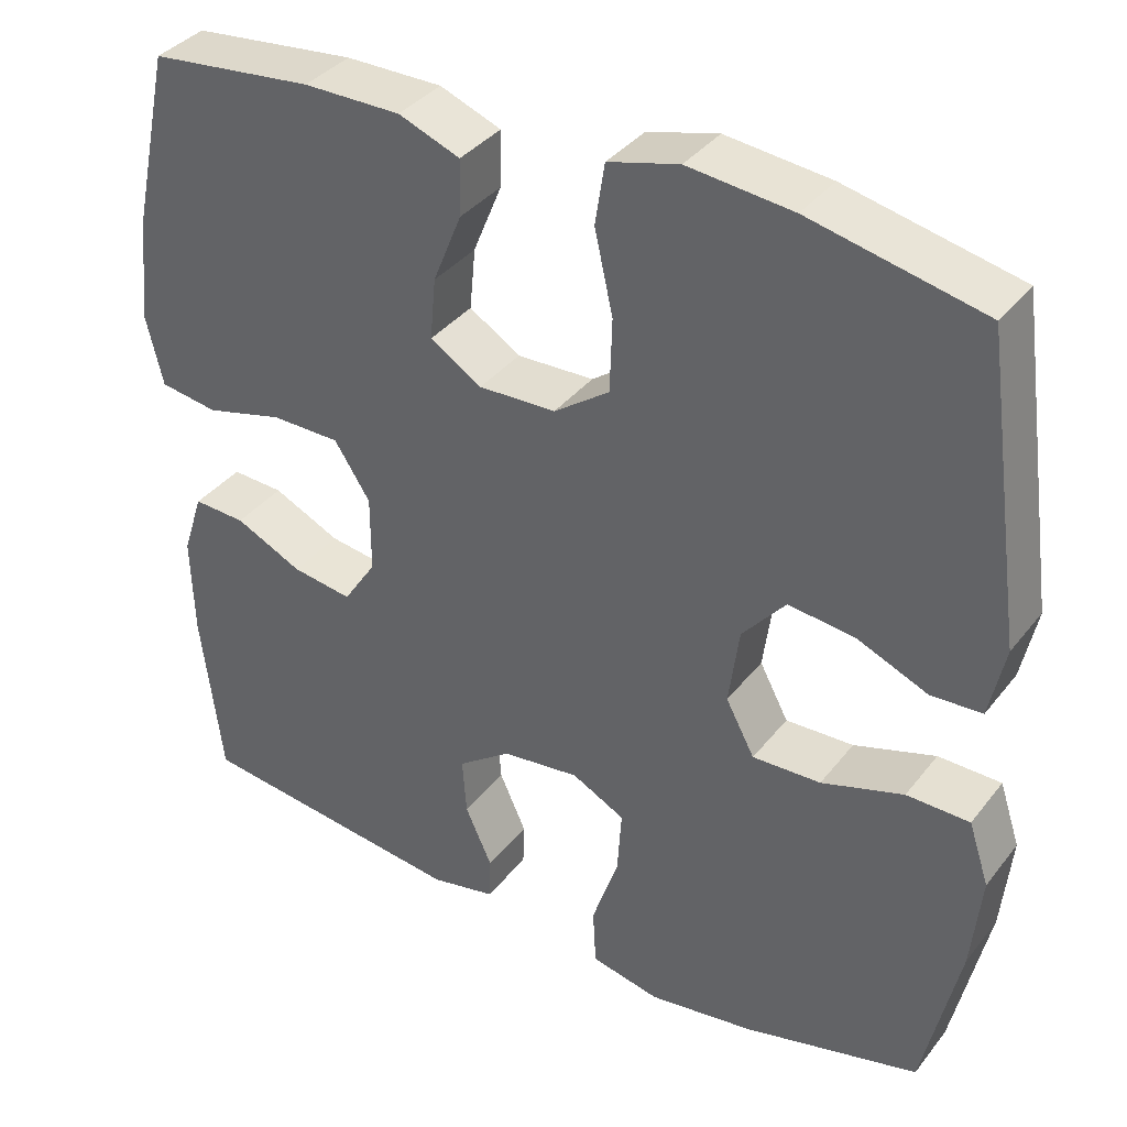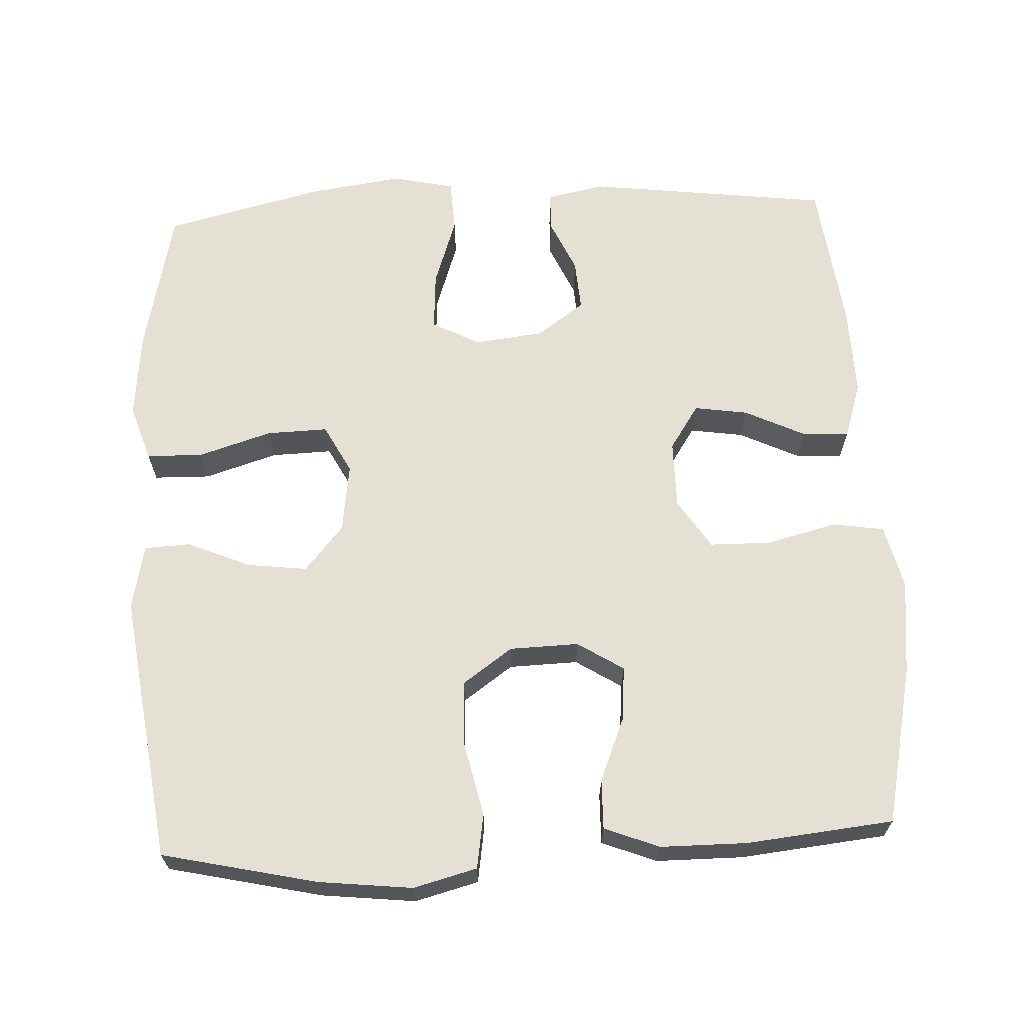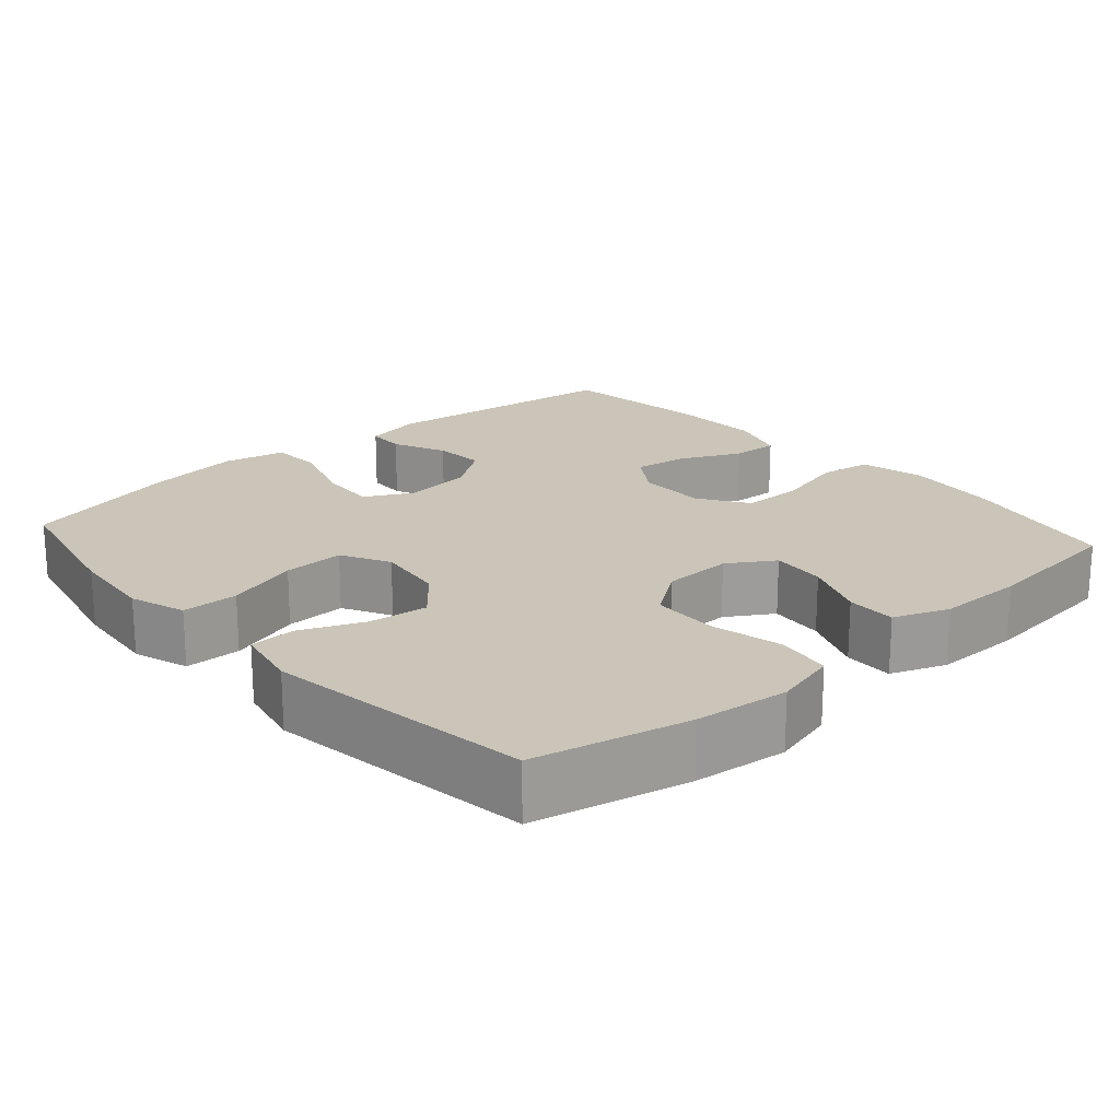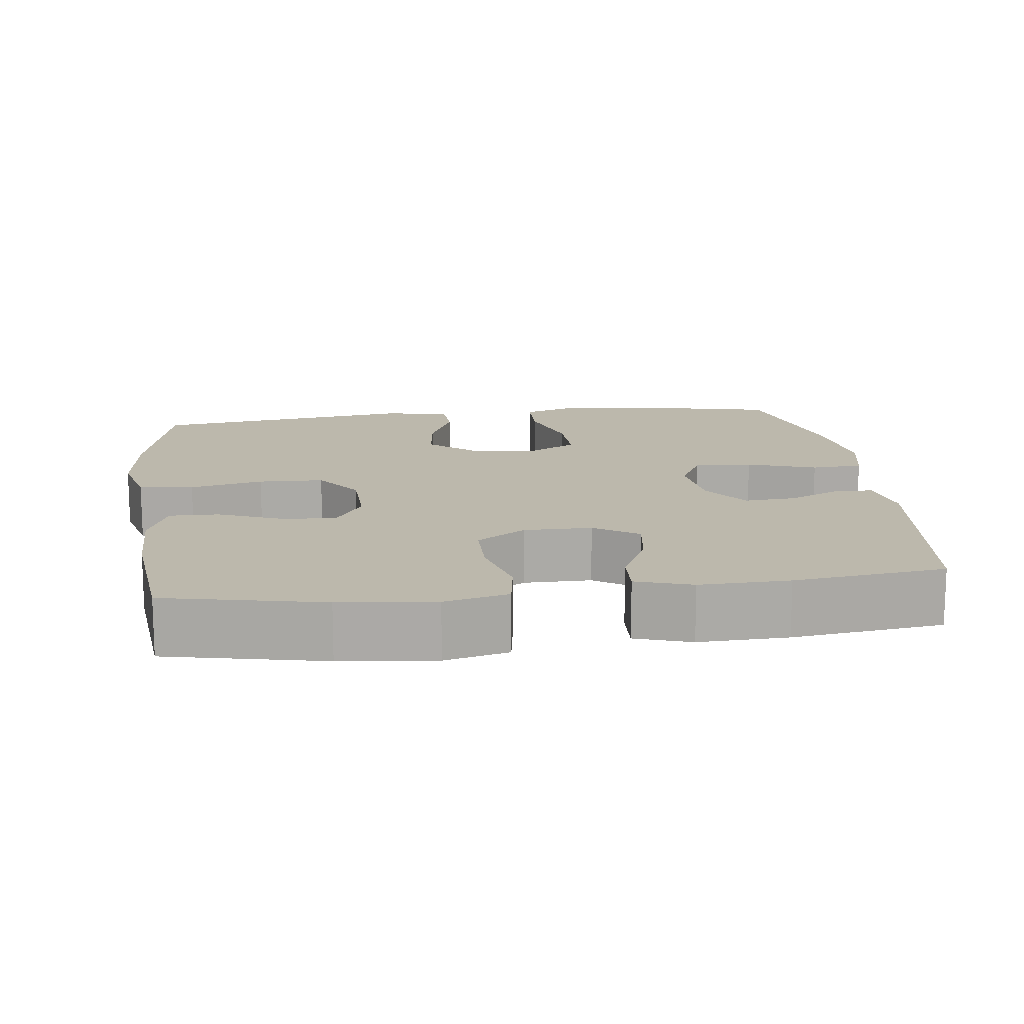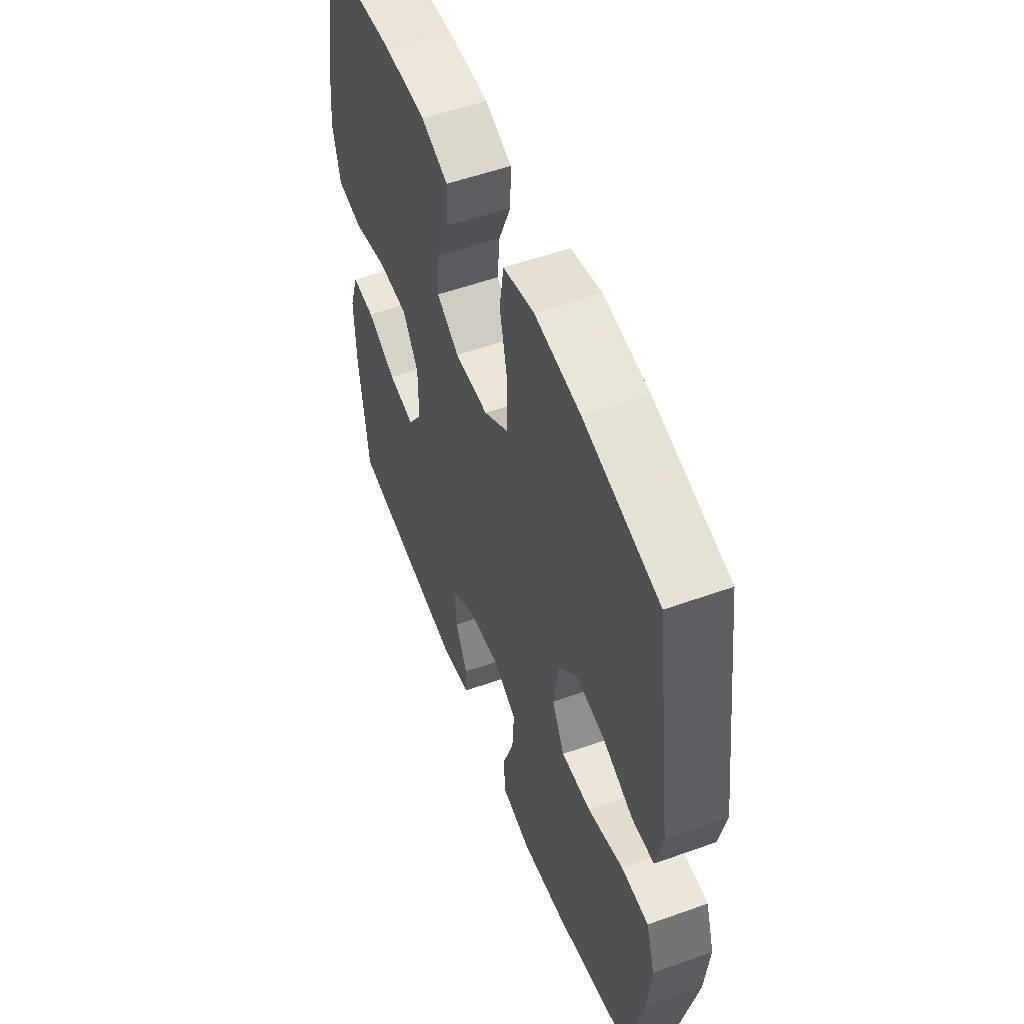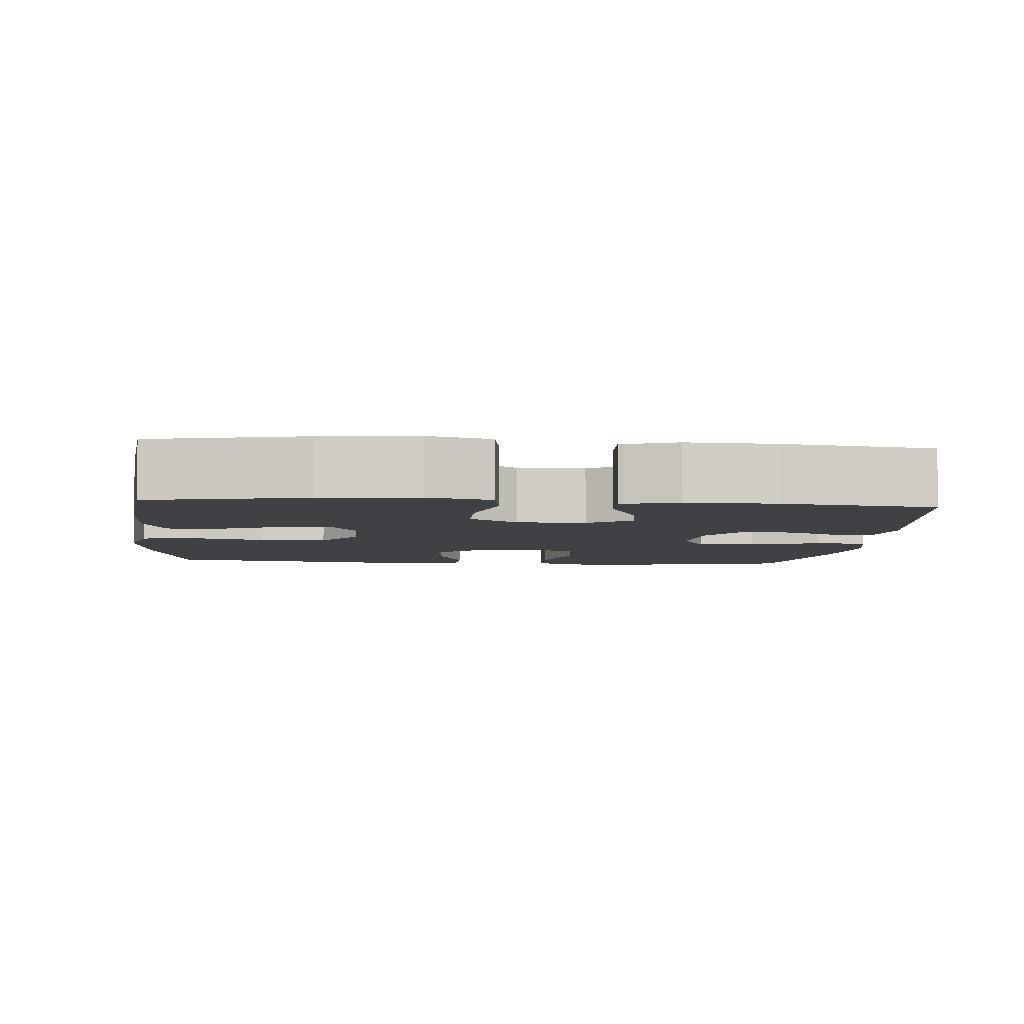
<metadata>
{"format":"obj","ext":"obj","renderer":"f3d","projection":"perspective","resolution":1024,"background":"white","views":[{"elev":36.6,"azim":-147.0,"up":"+Z"},{"elev":65.8,"azim":-2.7,"up":"+Y"},{"elev":20.3,"azim":-41.6,"up":"+Y"},{"elev":14.6,"azim":82.7,"up":"+Y"},{"elev":54.0,"azim":-110.9,"up":"+Z"},{"elev":-5.5,"azim":84.8,"up":"+Y"}]}
</metadata>
<code>
o path1384_path1384.001
v -0.2767 0.0375 -0.5497
v -0.1468 0.0375 -0.568
v -0.06223 0.0375 -0.5494
v -0.05828 0.0375 -0.4782
v -0.09088 0.0375 -0.3827
v -0.09616 0.0375 -0.3023
v -0.03103 0.0375 -0.2684
v 0.06456 0.0375 -0.2794
v 0.1299 0.0375 -0.3259
v 0.1248 0.0375 -0.3962
v 0.09171 0.0375 -0.4692
v 0.0935 0.0375 -0.522
v 0.1737 0.0375 -0.5381
v 0.5076 0.0375 -0.4964
v 0.5337 0.0375 -0.2875
v 0.5371 0.0375 -0.1641
v 0.5121 0.0375 -0.08682
v 0.4479 0.0375 -0.09024
v 0.365 0.0375 -0.1297
v 0.2912 0.0375 -0.1407
v 0.2507 0.0375 -0.0796
v 0.2508 0.0375 0.01456
v 0.2949 0.0375 0.08198
v 0.3796 0.0375 0.08301
v 0.4757 0.0375 0.05849
v 0.5472 0.0375 0.06941
v 0.5684 0.0375 0.1576
v 0.5541 0.0375 0.2886
v 0.5076 0.0375 0.5055
v 0.306 0.0375 0.5267
v 0.1865 0.0375 0.5264
v 0.1109 0.0375 0.4971
v 0.1123 0.0375 0.4285
v 0.1476 0.0375 0.342
v 0.1546 0.0375 0.2664
v 0.09129 0.0375 0.2265
v -0.003878 0.0375 0.2293
v -0.07232 0.0375 0.2777
v -0.0752 0.0375 0.3678
v -0.05264 0.0375 0.4691
v -0.06446 0.0375 0.5445
v -0.1518 0.0375 0.5673
v -0.2808 0.0375 0.5531
v -0.4941 0.0375 0.5055
v -0.545 0.0375 0.1379
v -0.5261 0.0375 0.04877
v -0.4633 0.0375 0.04565
v -0.3766 0.0375 0.0825
v -0.2942 0.0375 0.09248
v -0.2409 0.0375 0.03006
v -0.228 0.0375 -0.065
v -0.2636 0.0375 -0.1316
v -0.3475 0.0375 -0.129
v -0.4481 0.0375 -0.09788
v -0.5255 0.0375 -0.09954
v -0.5508 0.0375 -0.1764
v -0.5388 0.0375 -0.2958
v -0.4941 0.0375 -0.4964
v -0.2767 -0.0375 -0.5497
v -0.1468 -0.0375 -0.568
v -0.06223 -0.0375 -0.5494
v -0.05828 -0.0375 -0.4782
v -0.09088 -0.0375 -0.3827
v -0.09616 -0.0375 -0.3023
v -0.03103 -0.0375 -0.2684
v 0.06456 -0.0375 -0.2794
v 0.1299 -0.0375 -0.3259
v 0.1248 -0.0375 -0.3962
v 0.09171 -0.0375 -0.4692
v 0.0935 -0.0375 -0.522
v 0.1737 -0.0375 -0.5381
v 0.5076 -0.0375 -0.4964
v 0.5337 -0.0375 -0.2875
v 0.5371 -0.0375 -0.1641
v 0.5121 -0.0375 -0.08682
v 0.4479 -0.0375 -0.09024
v 0.365 -0.0375 -0.1297
v 0.2912 -0.0375 -0.1407
v 0.2507 -0.0375 -0.0796
v 0.2508 -0.0375 0.01456
v 0.2949 -0.0375 0.08198
v 0.3796 -0.0375 0.08301
v 0.4757 -0.0375 0.05849
v 0.5472 -0.0375 0.06941
v 0.5684 -0.0375 0.1576
v 0.5541 -0.0375 0.2886
v 0.5076 -0.0375 0.5055
v 0.306 -0.0375 0.5267
v 0.1865 -0.0375 0.5264
v 0.1109 -0.0375 0.4971
v 0.1123 -0.0375 0.4285
v 0.1476 -0.0375 0.342
v 0.1546 -0.0375 0.2664
v 0.09129 -0.0375 0.2265
v -0.003878 -0.0375 0.2293
v -0.07232 -0.0375 0.2777
v -0.0752 -0.0375 0.3678
v -0.05264 -0.0375 0.4691
v -0.06446 -0.0375 0.5445
v -0.1518 -0.0375 0.5673
v -0.2808 -0.0375 0.5531
v -0.4941 -0.0375 0.5055
v -0.545 -0.0375 0.1379
v -0.5261 -0.0375 0.04877
v -0.4633 -0.0375 0.04565
v -0.3766 -0.0375 0.0825
v -0.2942 -0.0375 0.09248
v -0.2409 -0.0375 0.03006
v -0.228 -0.0375 -0.065
v -0.2636 -0.0375 -0.1316
v -0.3475 -0.0375 -0.129
v -0.4481 -0.0375 -0.09788
v -0.5255 -0.0375 -0.09954
v -0.5508 -0.0375 -0.1764
v -0.5388 -0.0375 -0.2958
v -0.4941 -0.0375 -0.4964
v 0.5472 0.0375 0.06941
v 0.5472 0.0375 0.06941
v 0.5684 0.0375 0.1576
v 0.5541 0.0375 0.2886
v 0.4757 0.0375 0.05849
v 0.5337 0.0375 -0.2875
v 0.5371 0.0375 -0.1641
v 0.5121 0.0375 -0.08682
v 0.5121 0.0375 -0.08682
v 0.5076 0.0375 -0.4964
v 0.5076 0.0375 -0.4964
v 0.5076 0.0375 0.5055
v 0.5076 0.0375 0.5055
v 0.4479 0.0375 -0.09024
v 0.3796 0.0375 0.08301
v 0.365 0.0375 -0.1297
v 0.306 0.0375 0.5267
v 0.2949 0.0375 0.08198
v 0.2912 0.0375 -0.1407
v 0.2912 0.0375 -0.1407
v 0.1865 0.0375 0.5264
v 0.1737 0.0375 -0.5381
v 0.2508 0.0375 0.01456
v 0.2507 0.0375 -0.0796
v 0.1476 0.0375 0.342
v 0.1546 0.0375 0.2664
v 0.1546 0.0375 0.2664
v 0.1109 0.0375 0.4971
v 0.1109 0.0375 0.4971
v 0.0935 0.0375 -0.522
v 0.0935 0.0375 -0.522
v 0.1299 0.0375 -0.3259
v 0.1248 0.0375 -0.3962
v 0.09129 0.0375 0.2265
v 0.1123 0.0375 0.4285
v 0.06456 0.0375 -0.2794
v 0.09171 0.0375 -0.4692
v -0.003878 0.0375 0.2293
v -0.03103 0.0375 -0.2684
v -0.07232 0.0375 0.2777
v -0.09616 0.0375 -0.3023
v -0.09616 0.0375 -0.3023
v -0.0752 0.0375 0.3678
v -0.05264 0.0375 0.4691
v -0.06446 0.0375 0.5445
v -0.06446 0.0375 0.5445
v -0.06223 0.0375 -0.5494
v -0.06223 0.0375 -0.5494
v -0.05828 0.0375 -0.4782
v -0.09088 0.0375 -0.3827
v -0.1468 0.0375 -0.568
v -0.1518 0.0375 0.5673
v -0.2767 0.0375 -0.5497
v -0.2808 0.0375 0.5531
v -0.228 0.0375 -0.065
v -0.2636 0.0375 -0.1316
v -0.2636 0.0375 -0.1316
v -0.2409 0.0375 0.03006
v -0.2942 0.0375 0.09248
v -0.3475 0.0375 -0.129
v -0.3766 0.0375 0.0825
v -0.4481 0.0375 -0.09788
v -0.4633 0.0375 0.04565
v -0.5255 0.0375 -0.09954
v -0.5255 0.0375 -0.09954
v -0.5261 0.0375 0.04877
v -0.5261 0.0375 0.04877
v -0.4941 0.0375 -0.4964
v -0.4941 0.0375 -0.4964
v -0.4941 0.0375 0.5055
v -0.4941 0.0375 0.5055
v -0.5388 0.0375 -0.2958
v -0.5508 0.0375 -0.1764
v -0.545 0.0375 0.1379
v 0.5472 -0.0375 0.06941
v 0.5472 -0.0375 0.06941
v 0.5684 -0.0375 0.1576
v 0.5541 -0.0375 0.2886
v 0.4757 -0.0375 0.05849
v 0.5337 -0.0375 -0.2875
v 0.5371 -0.0375 -0.1641
v 0.5121 -0.0375 -0.08682
v 0.5121 -0.0375 -0.08682
v 0.5076 -0.0375 -0.4964
v 0.5076 -0.0375 -0.4964
v 0.5076 -0.0375 0.5055
v 0.5076 -0.0375 0.5055
v 0.4479 -0.0375 -0.09024
v 0.3796 -0.0375 0.08301
v 0.365 -0.0375 -0.1297
v 0.306 -0.0375 0.5267
v 0.2949 -0.0375 0.08198
v 0.2912 -0.0375 -0.1407
v 0.2912 -0.0375 -0.1407
v 0.1865 -0.0375 0.5264
v 0.1737 -0.0375 -0.5381
v 0.2508 -0.0375 0.01456
v 0.2507 -0.0375 -0.0796
v 0.1476 -0.0375 0.342
v 0.1546 -0.0375 0.2664
v 0.1546 -0.0375 0.2664
v 0.1109 -0.0375 0.4971
v 0.1109 -0.0375 0.4971
v 0.0935 -0.0375 -0.522
v 0.0935 -0.0375 -0.522
v 0.1299 -0.0375 -0.3259
v 0.1248 -0.0375 -0.3962
v 0.09129 -0.0375 0.2265
v 0.1123 -0.0375 0.4285
v 0.06456 -0.0375 -0.2794
v 0.09171 -0.0375 -0.4692
v -0.003878 -0.0375 0.2293
v -0.03103 -0.0375 -0.2684
v -0.07232 -0.0375 0.2777
v -0.09616 -0.0375 -0.3023
v -0.09616 -0.0375 -0.3023
v -0.0752 -0.0375 0.3678
v -0.05264 -0.0375 0.4691
v -0.06446 -0.0375 0.5445
v -0.06446 -0.0375 0.5445
v -0.06223 -0.0375 -0.5494
v -0.06223 -0.0375 -0.5494
v -0.05828 -0.0375 -0.4782
v -0.09088 -0.0375 -0.3827
v -0.1468 -0.0375 -0.568
v -0.1518 -0.0375 0.5673
v -0.2767 -0.0375 -0.5497
v -0.2808 -0.0375 0.5531
v -0.228 -0.0375 -0.065
v -0.2636 -0.0375 -0.1316
v -0.2636 -0.0375 -0.1316
v -0.2409 -0.0375 0.03006
v -0.2942 -0.0375 0.09248
v -0.3475 -0.0375 -0.129
v -0.3766 -0.0375 0.0825
v -0.4481 -0.0375 -0.09788
v -0.4633 -0.0375 0.04565
v -0.5255 -0.0375 -0.09954
v -0.5255 -0.0375 -0.09954
v -0.5261 -0.0375 0.04877
v -0.5261 -0.0375 0.04877
v -0.4941 -0.0375 -0.4964
v -0.4941 -0.0375 -0.4964
v -0.4941 -0.0375 0.5055
v -0.4941 -0.0375 0.5055
v -0.5388 -0.0375 -0.2958
v -0.5508 -0.0375 -0.1764
v -0.545 -0.0375 0.1379
f 197 206 196
f 206 209 196
f 204 197 198
f 216 224 208
f 248 230 249
f 215 211 225
f 229 246 231
f 230 248 228
f 245 246 229
f 193 195 191
f 206 197 204
f 200 223 212
f 228 248 245
f 243 231 246
f 245 229 213
f 250 262 243
f 234 242 233
f 214 229 226
f 260 249 244
f 205 216 208
f 207 215 194
f 194 205 193
f 263 252 254
f 240 241 239
f 205 195 193
f 215 216 194
f 231 243 240
f 213 229 214
f 224 228 213
f 262 252 263
f 243 246 250
f 208 224 213
f 264 251 260
f 196 222 200
f 209 222 196
f 214 226 209
f 223 227 212
f 207 194 202
f 243 262 258
f 242 244 233
f 251 264 253
f 250 252 262
f 194 216 205
f 225 211 218
f 235 242 234
f 228 245 213
f 244 249 233
f 256 253 264
f 239 241 237
f 200 222 223
f 241 240 243
f 251 249 260
f 222 209 226
f 233 249 230
f 211 215 207
f 212 227 220
f 118 27 85 192
f 27 28 86 85
f 25 26 84 83
f 15 16 74 73
f 16 125 199 74
f 127 15 73 201
f 28 129 203 86
f 17 18 76 75
f 24 25 83 82
f 18 19 77 76
f 29 30 88 87
f 23 24 82 81
f 19 136 210 77
f 30 31 89 88
f 13 14 72 71
f 22 23 81 80
f 20 21 79 78
f 21 22 80 79
f 34 143 217 92
f 31 145 219 89
f 147 13 71 221
f 9 10 68 67
f 35 36 94 93
f 33 34 92 91
f 32 33 91 90
f 8 9 67 66
f 11 12 70 69
f 10 11 69 68
f 36 37 95 94
f 7 8 66 65
f 37 38 96 95
f 158 7 65 232
f 39 40 98 97
f 40 162 236 98
f 164 4 62 238
f 4 5 63 62
f 2 3 61 60
f 41 42 100 99
f 38 39 97 96
f 5 6 64 63
f 1 2 60 59
f 42 43 101 100
f 51 173 247 109
f 50 51 109 108
f 49 50 108 107
f 52 53 111 110
f 48 49 107 106
f 53 54 112 111
f 47 48 106 105
f 54 181 255 112
f 183 47 105 257
f 185 1 59 259
f 43 187 261 101
f 57 58 116 115
f 56 57 115 114
f 55 56 114 113
f 45 46 104 103
f 44 45 103 102
f 123 122 132
f 132 122 135
f 130 124 123
f 142 134 150
f 174 175 156
f 141 151 137
f 155 157 172
f 156 154 174
f 171 155 172
f 119 117 121
f 132 130 123
f 126 138 149
f 154 171 174
f 169 172 157
f 171 139 155
f 176 169 188
f 160 159 168
f 140 152 155
f 186 170 175
f 131 134 142
f 133 120 141
f 120 119 131
f 189 180 178
f 166 165 167
f 131 119 121
f 141 120 142
f 157 166 169
f 139 140 155
f 150 139 154
f 188 189 178
f 169 176 172
f 134 139 150
f 190 186 177
f 122 126 148
f 135 122 148
f 140 135 152
f 149 138 153
f 133 128 120
f 169 184 188
f 168 159 170
f 177 179 190
f 176 188 178
f 120 131 142
f 151 144 137
f 161 160 168
f 154 139 171
f 170 159 175
f 182 190 179
f 165 163 167
f 126 149 148
f 167 169 166
f 177 186 175
f 148 152 135
f 159 156 175
f 137 133 141
f 138 146 153

</code>
